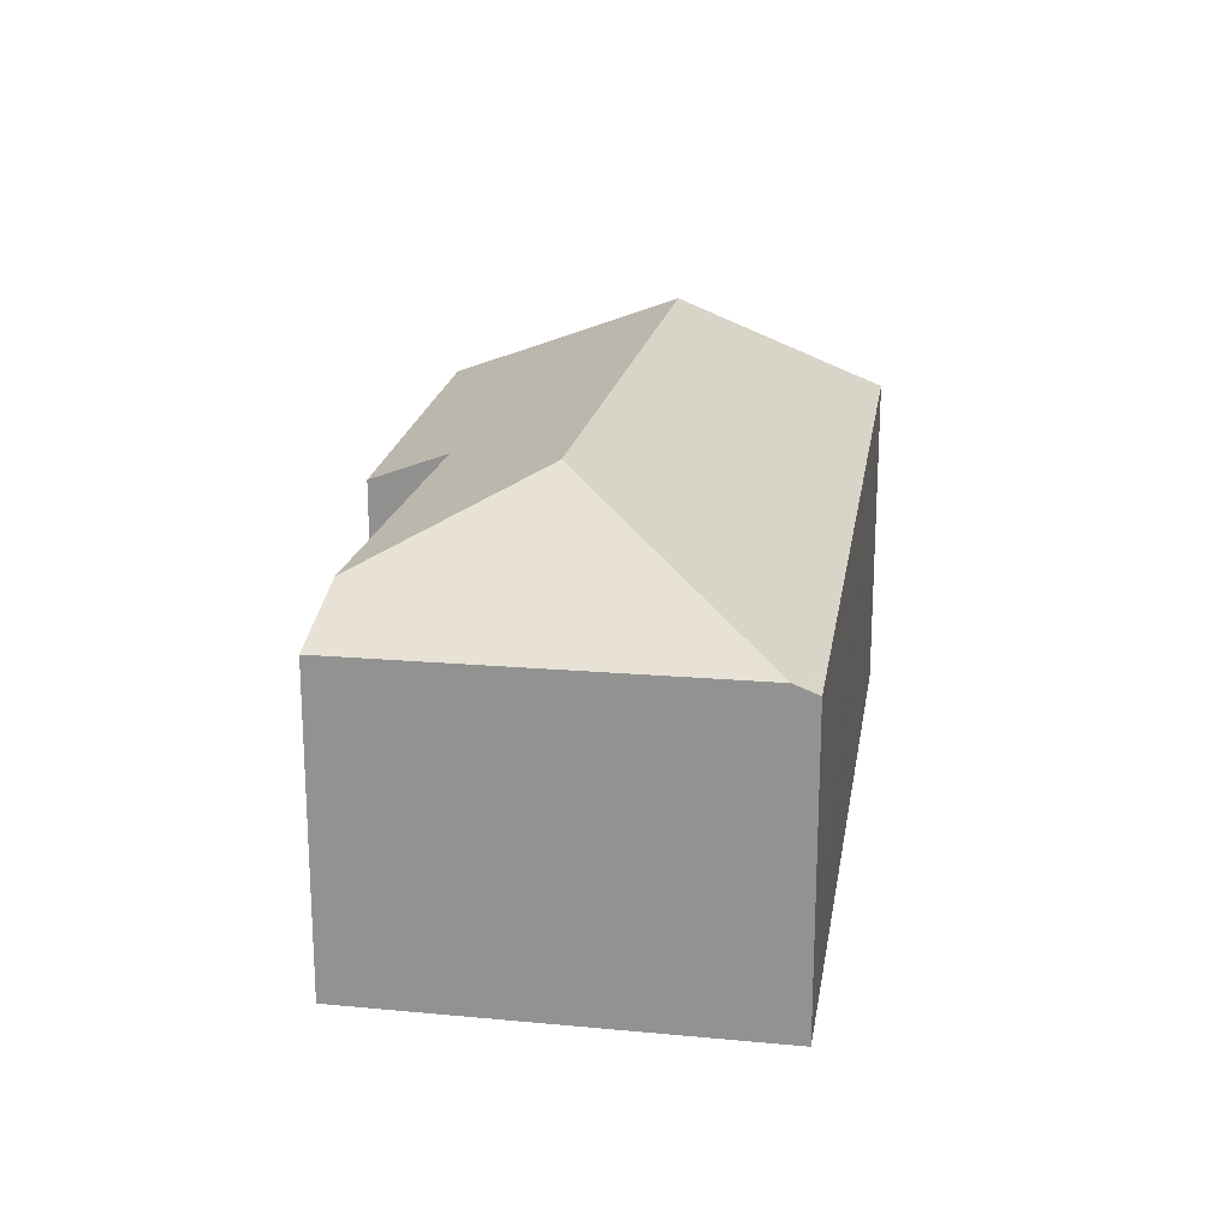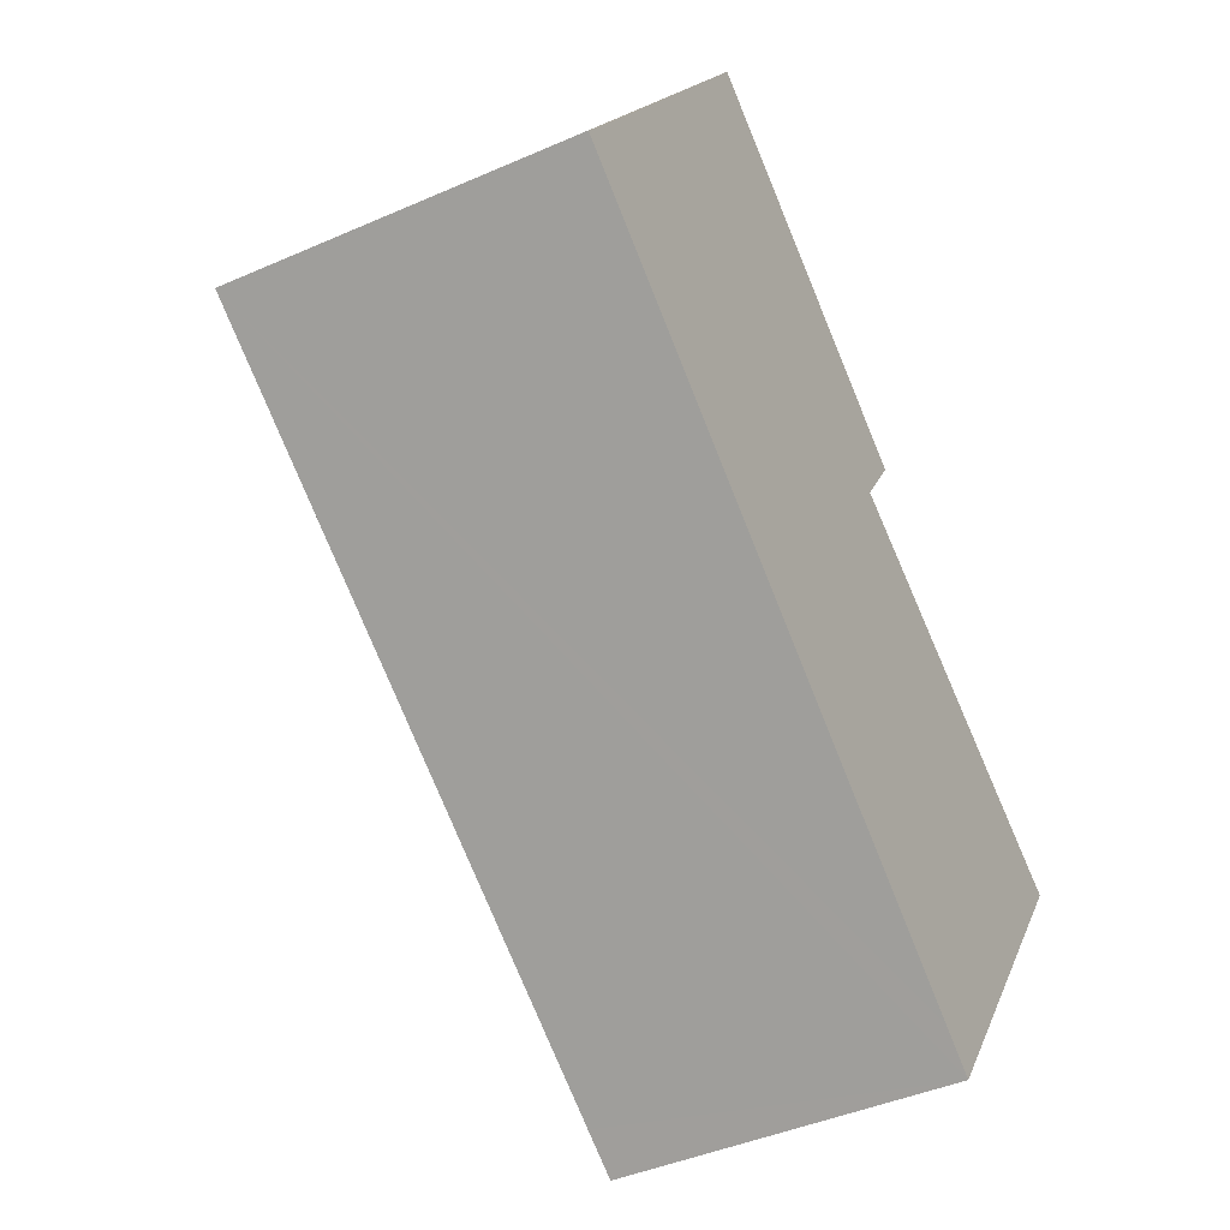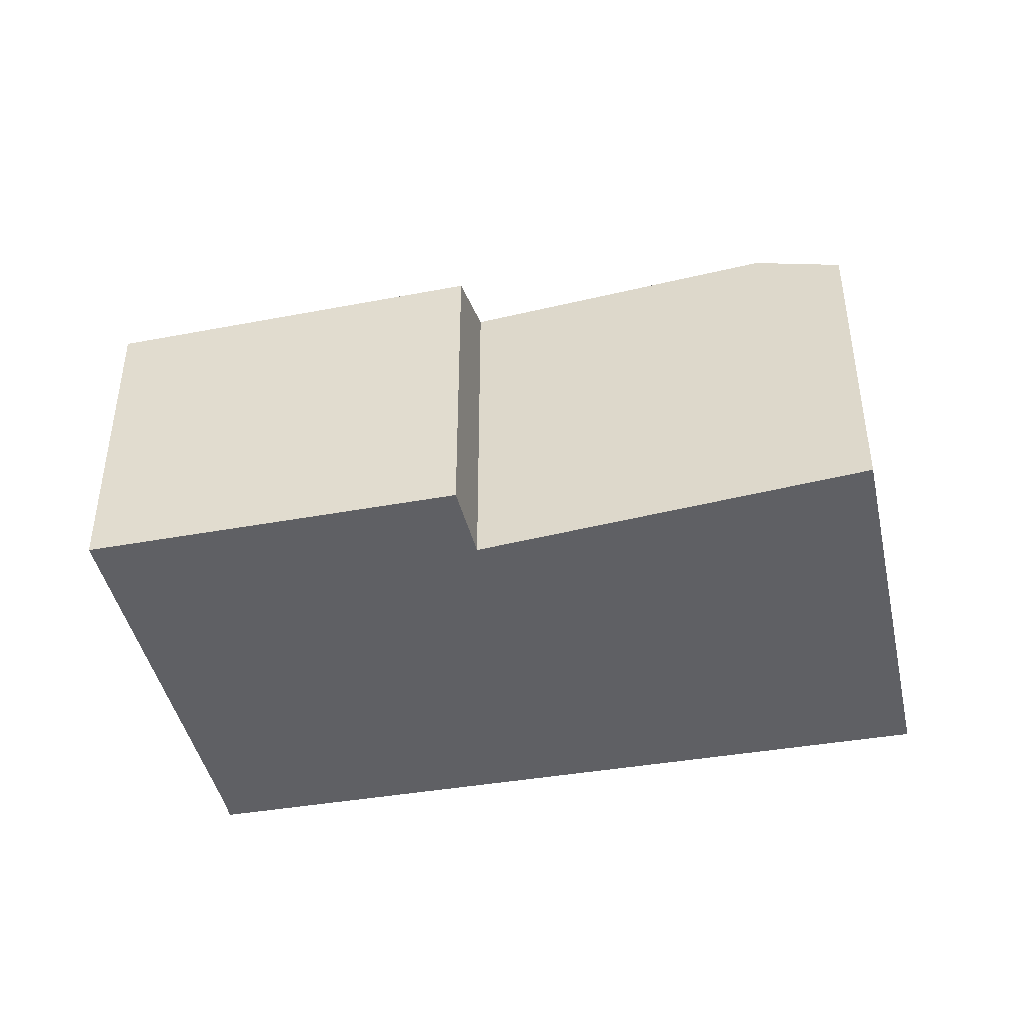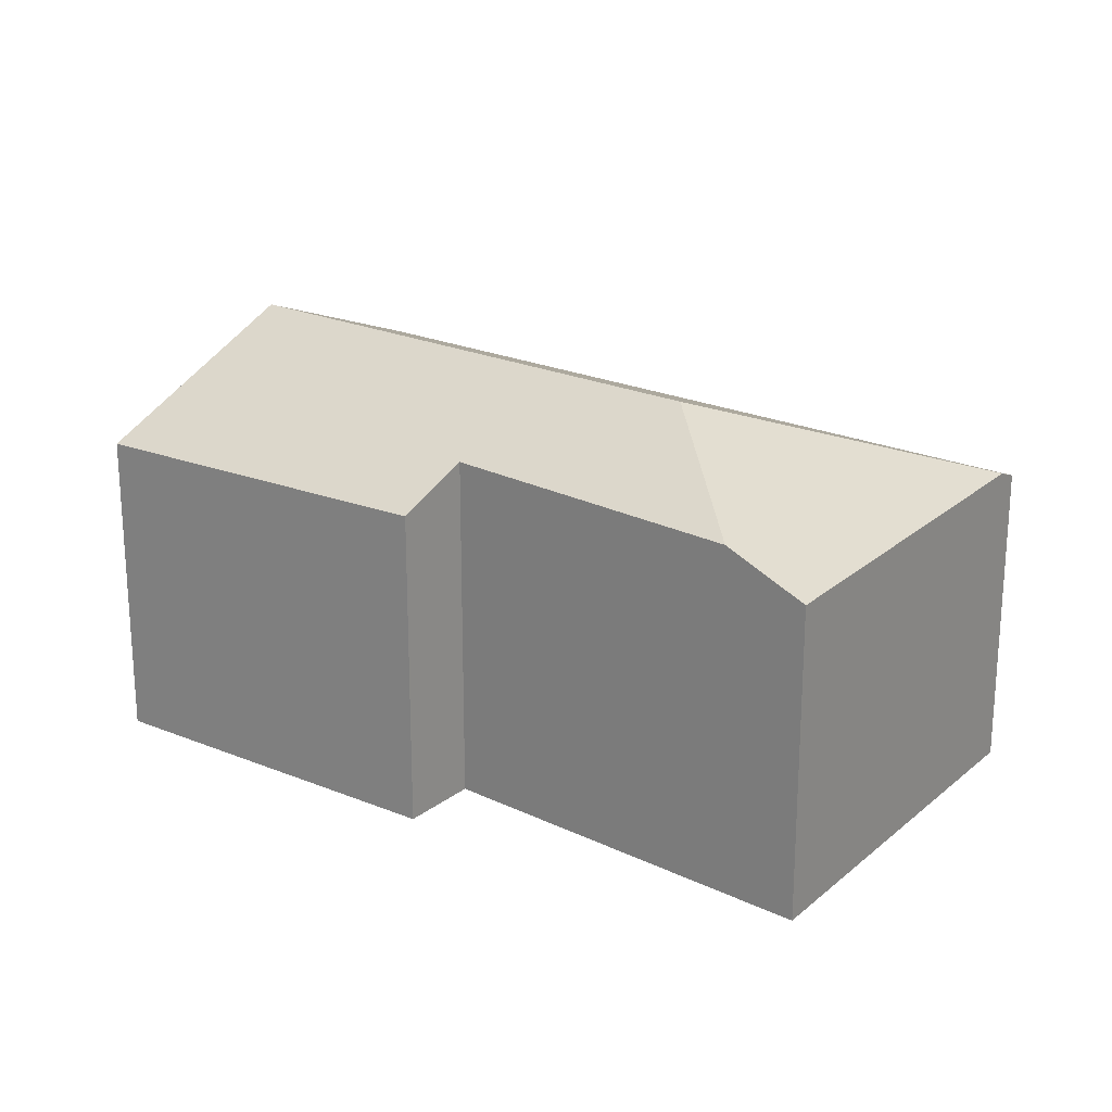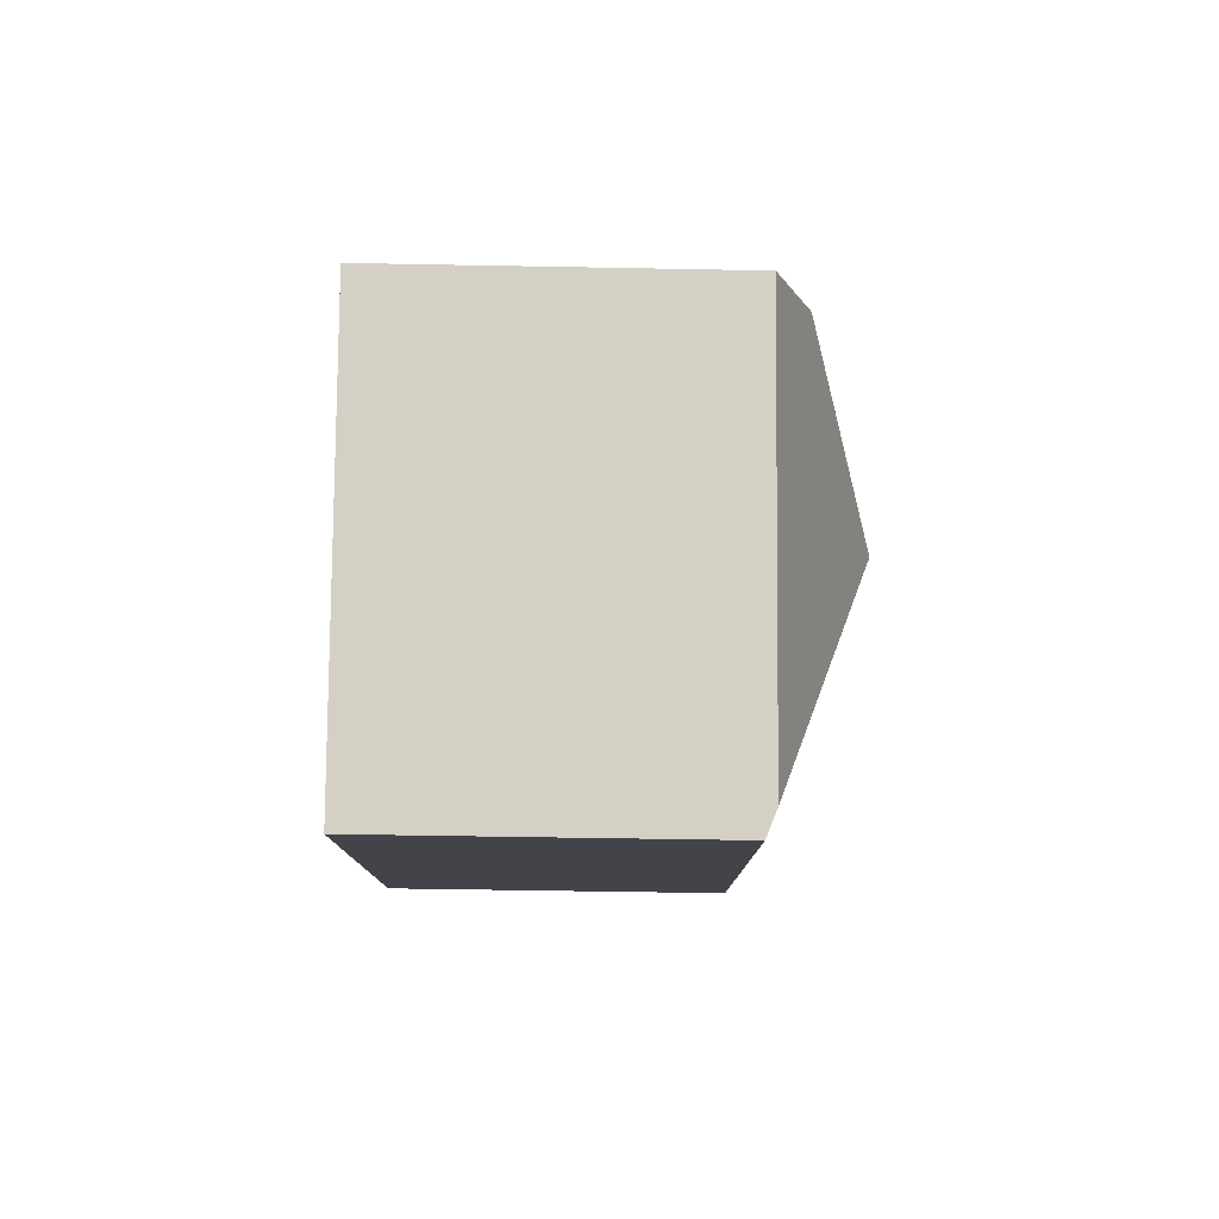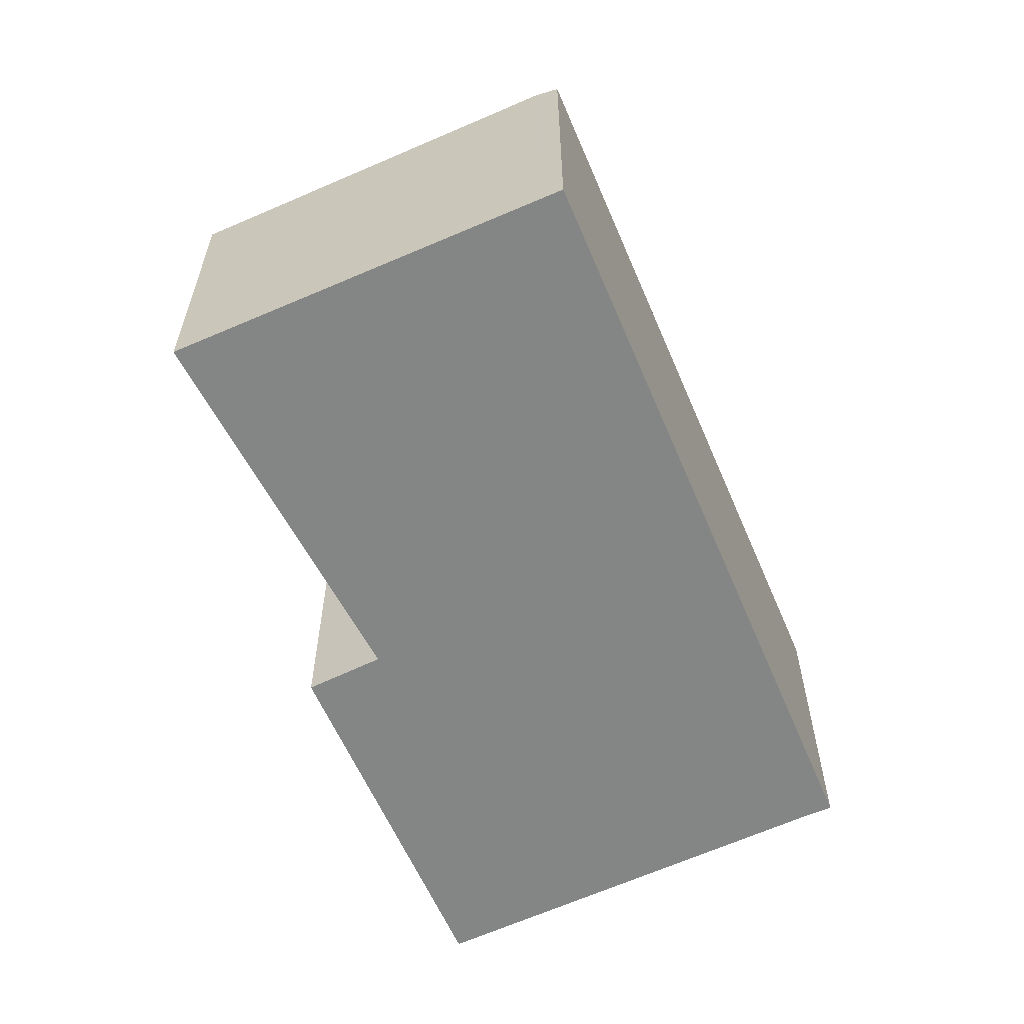
<metadata>
{"format":"obj","ext":"obj","renderer":"f3d","projection":"perspective","resolution":1024,"background":"white","views":[{"elev":21.8,"azim":134.9,"up":"+Y"},{"elev":-42.8,"azim":-62.3,"up":"+Z"},{"elev":-44.8,"azim":47.2,"up":"+Y"},{"elev":22.4,"azim":70.6,"up":"+Y"},{"elev":-44.6,"azim":88.7,"up":"+Z"},{"elev":-61.6,"azim":149.1,"up":"+Y"}]}
</metadata>
<code>
v  12.09 6.391 -8.858
v  13.01 6.48 -9.184
v  12.85 6.371 -9.415
v  13.13 6.562 -9.013
v  11.8 8.418 -2.437
v  8.761 6.48 -6.421
v  0 6.715 4.112e-16
v  0.321 6.923 0.432
v  2.478 8.418 3.626
v  11.58 6.638 3.178
v  5.218 6.519 7.683
v  10.68 7.281 1.785
v  16.23 7.188 -1.539
v  17.77 6.493 -2.461
v  10.68 -1.093e-16 1.785
v  11.58 -1.946e-16 3.178
v  17.77 1.507e-16 -2.461
v  13.13 5.519e-16 -9.013
v  12.85 5.765e-16 -9.415
v  13.01 5.624e-16 -9.184
v  16.23 9.424e-17 -1.539
v  5.218 -4.704e-16 7.683
v  12.09 5.424e-16 -8.858
v  8.761 3.932e-16 -6.421
v  0 0 0
v  0.321 -2.645e-17 0.432
v  2.478 -2.22e-16 3.626
g defaultobject
f 1 2 3
f 2 1 4
f 4 1 5
f 5 1 6
f 5 6 7
f 5 7 8
f 5 8 9
f 10 9 11
f 9 10 12
f 9 12 5
f 5 12 13
f 4 13 14
f 13 4 5
f 10 15 12
f 15 10 16
f 17 4 14
f 4 17 18
f 4 18 2
f 2 18 3
f 3 18 19
f 19 18 20
f 15 13 12
f 13 15 14
f 14 15 21
f 14 21 17
f 11 16 10
f 16 11 22
f 19 1 3
f 1 19 6
f 6 19 7
f 7 19 23
f 7 23 24
f 7 24 25
f 7 26 8
f 26 7 25
f 26 9 8
f 9 26 11
f 11 26 22
f 22 26 27
f 20 23 19
f 23 20 18
f 23 18 17
f 23 17 24
f 24 17 25
f 25 17 21
f 25 21 15
f 25 15 26
f 26 15 27
f 27 15 16
f 27 16 22

</code>
